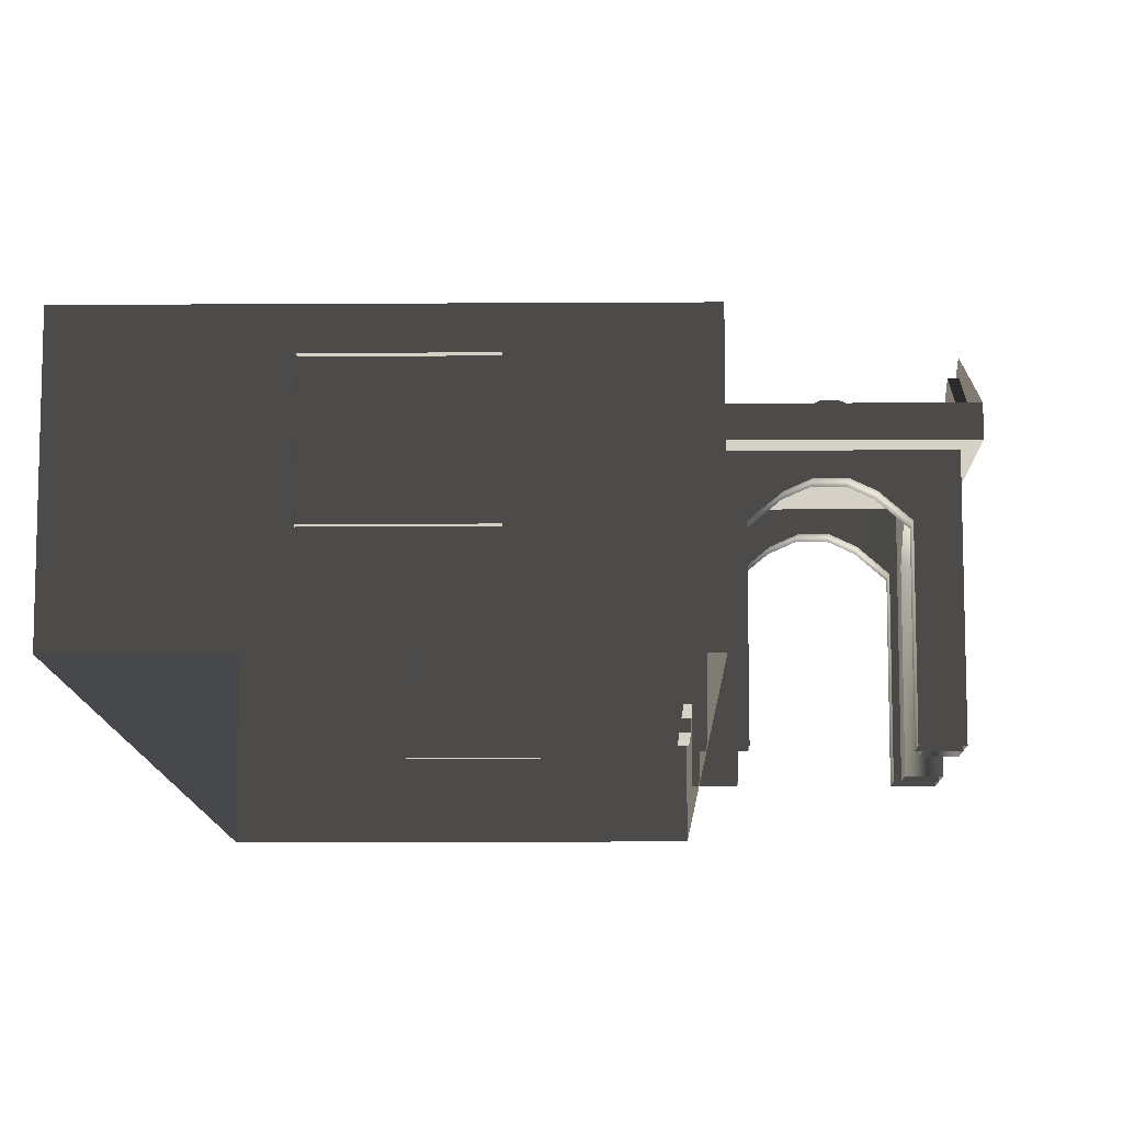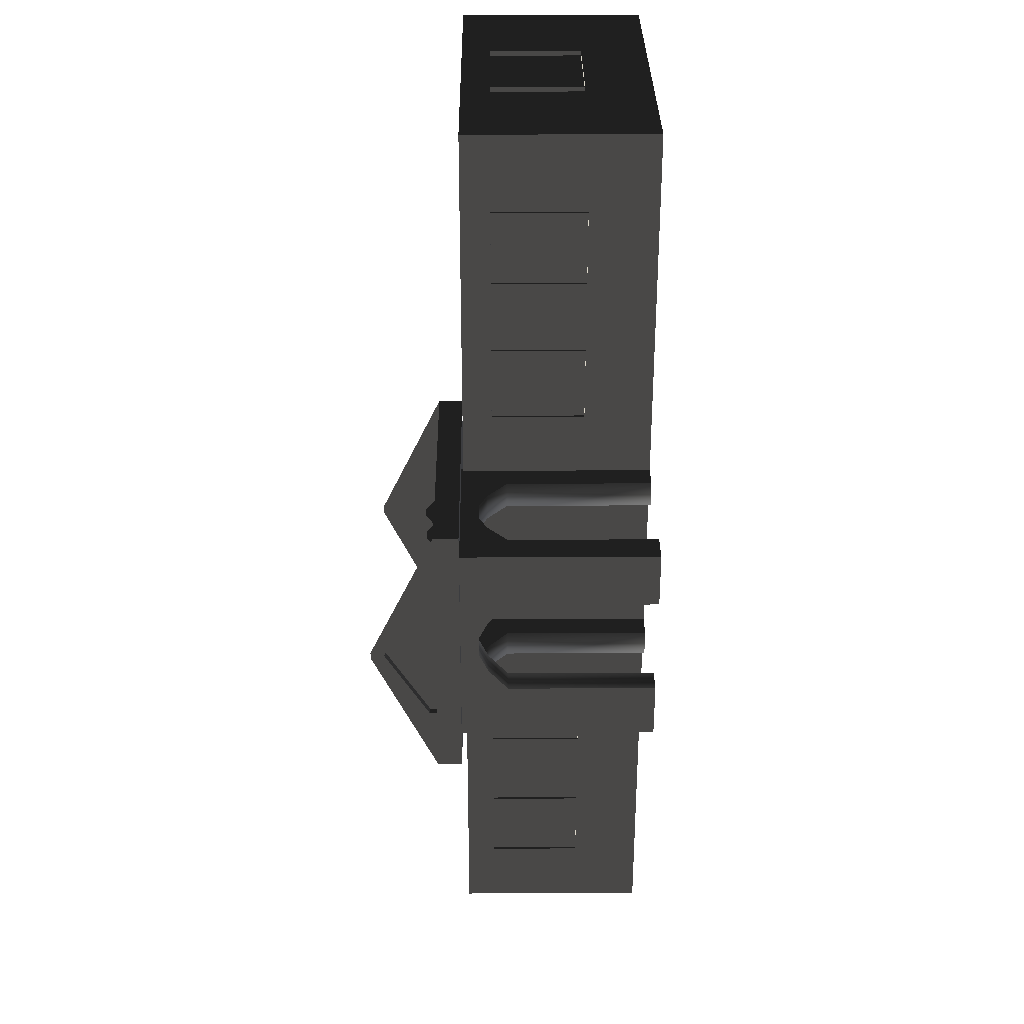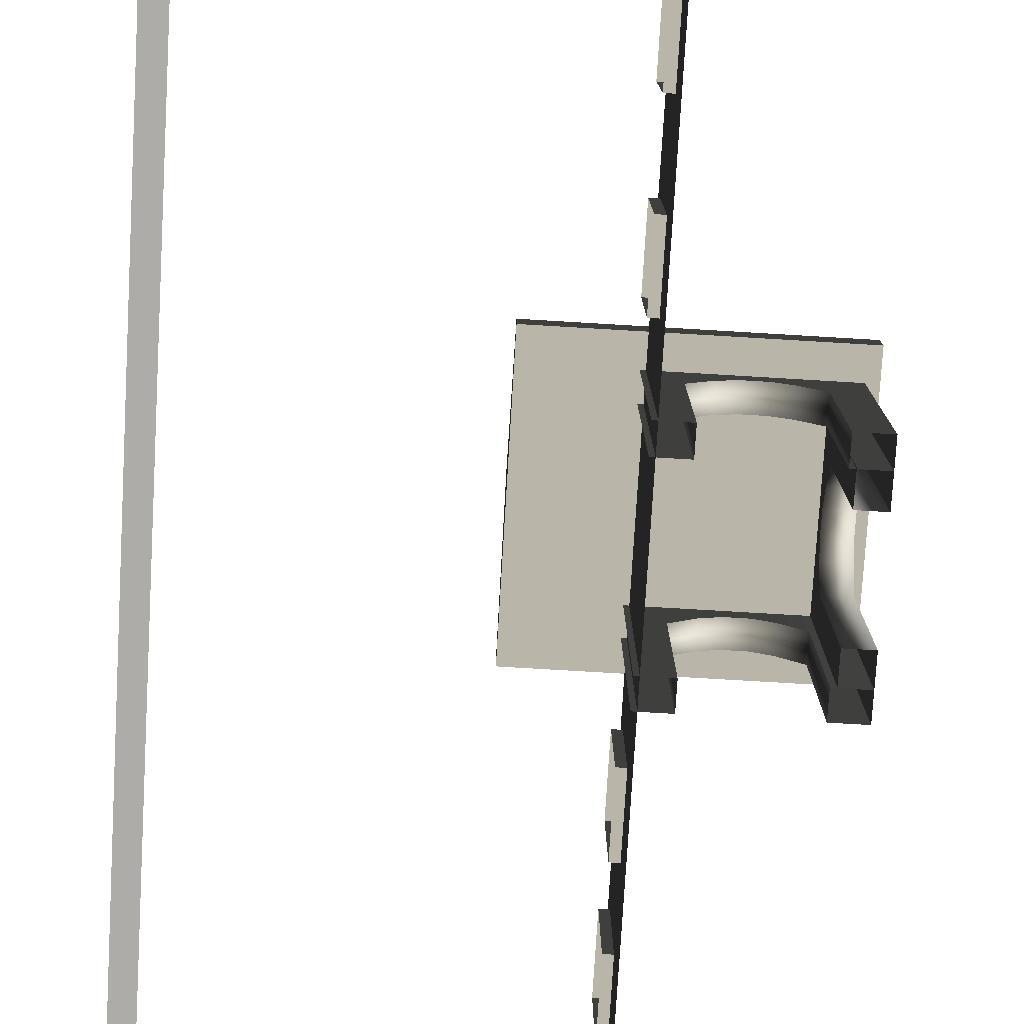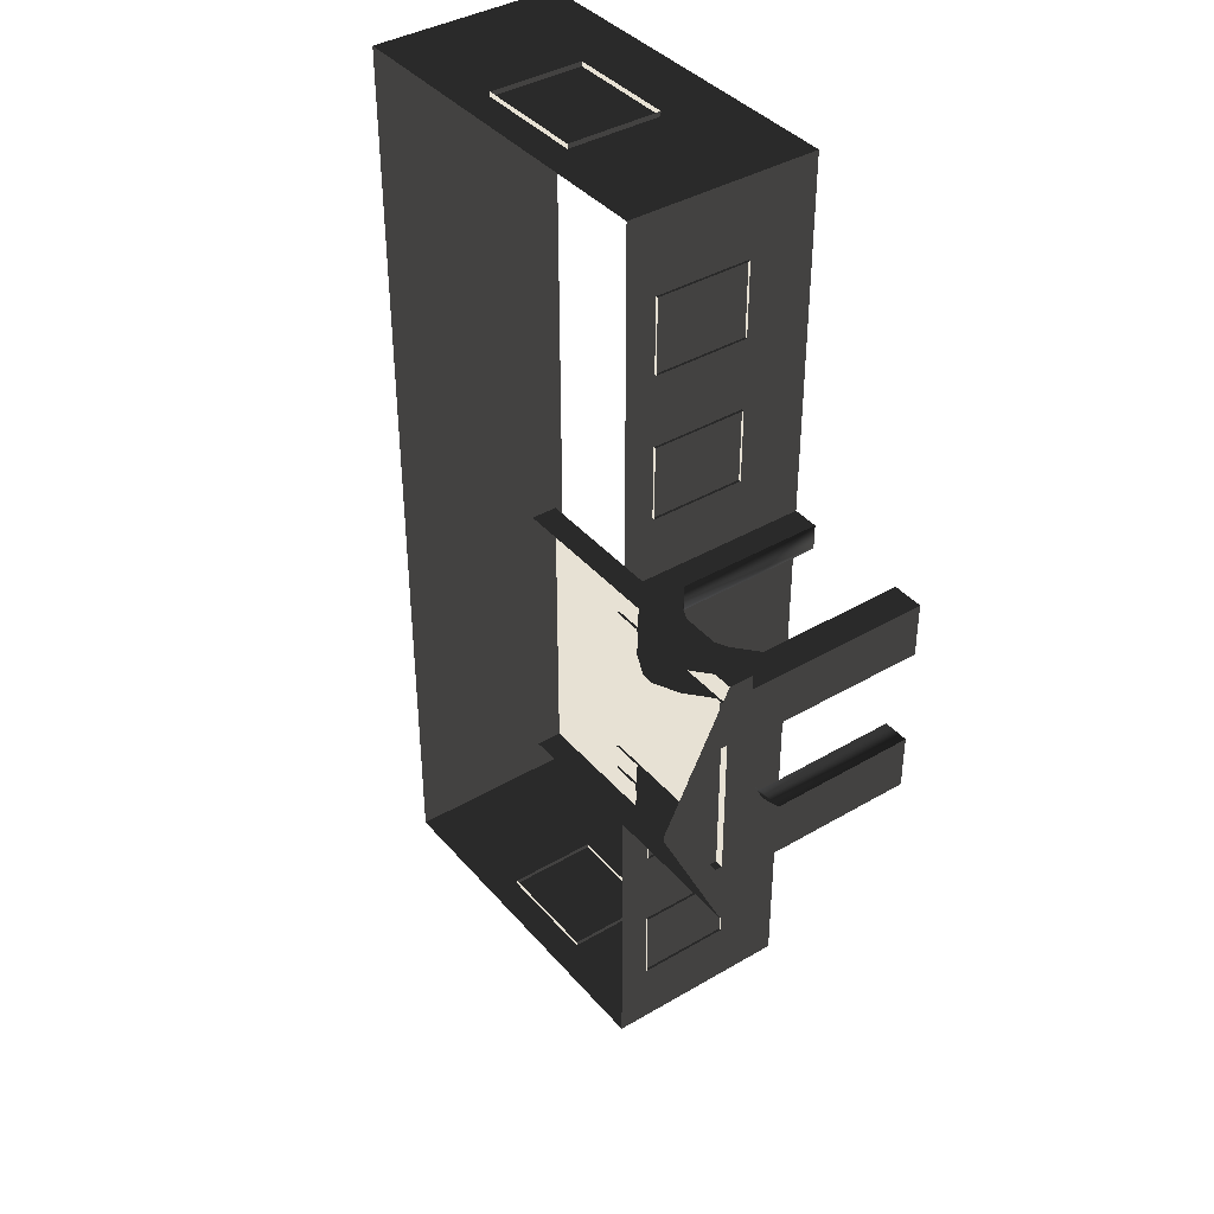
<metadata>
{"format":"obj","ext":"obj","renderer":"f3d","projection":"perspective","resolution":1024,"background":"white","views":[{"elev":-11.1,"azim":0.9,"up":"+Z"},{"elev":31.1,"azim":89.5,"up":"+Y"},{"elev":-76.9,"azim":-3.4,"up":"+Z"},{"elev":39.4,"azim":53.9,"up":"+Y"}]}
</metadata>
<code>
v -6.802 -7.388 0.4622
v -6.802 -7.388 -2.561
v -6.802 7.374 -2.561
v -6.802 7.374 0.4622
v -6.802 7.374 0.4622
v -6.802 7.374 -2.561
v -0.9954 7.374 -2.561
v -0.9954 7.374 0.4622
v -0.9954 7.374 0.4622
v -0.9954 7.374 -2.561
v -0.9954 -7.388 -2.561
v -0.9954 -7.388 0.4622
v -0.9954 -7.388 0.4622
v -0.9954 -7.388 -2.561
v -6.802 -7.388 -2.561
v -6.802 -7.388 0.4622
v -2.567 2.111 0.494
v -2.567 2.111 0.8764
v -2.567 -2.125 0.8764
v -2.567 -2.125 0.494
v 1.809 2.111 0.494
v 1.809 2.111 0.8764
v -2.567 2.111 0.8764
v -2.567 2.111 0.494
v -2.567 -2.125 0.494
v -2.567 -2.125 0.8764
v 1.809 -2.125 0.8764
v 1.809 -2.125 0.494
v -2.567 2.111 0.8764
v -2.567 0.04465 1.88
v -2.567 -0.05862 1.88
v -2.567 -2.125 0.8764
v 1.809 -2.125 0.494
v 1.809 2.111 0.494
v -2.567 2.111 0.494
v -2.567 -2.125 0.494
v 1.623 -1.658 -0.2453
v 1.127 -1.658 -0.2453
v 1.127 -1.658 0.5266
v 1.623 -1.658 0.5266
v 1.623 -1.658 -2.561
v 1.127 -1.658 -2.561
v 0.7698 -1.658 0.06506
v 0.7698 -1.658 0.837
v 0.3857 -1.658 1.023
v 0.471 -1.658 0.2045
v 0.1992 -1.658 1.023
v 0.1138 -1.658 0.2045
v -0.1992 -1.658 0.8372
v -0.1992 -1.658 0.06525
v -0.5733 -1.658 0.5266
v -0.5733 -1.658 -0.2453
v -1.07 -1.658 0.5266
v -1.07 -1.658 -0.2453
v -0.5734 -1.658 -2.561
v -1.07 -1.658 -2.561
v 1.623 -1.247 -0.2453
v 1.623 -1.247 0.5266
v 1.127 -1.247 0.5266
v 1.127 -1.247 -0.2453
v 1.623 -1.247 -2.561
v 1.127 -1.247 -2.561
v 0.7698 -1.247 0.837
v 0.7698 -1.247 0.06506
v 0.471 -1.247 0.2045
v 0.3857 -1.247 1.023
v 0.1138 -1.247 0.2045
v 0.1992 -1.247 1.023
v -0.1992 -1.247 0.06525
v -0.1992 -1.247 0.8372
v -0.5733 -1.247 -0.2453
v -0.5733 -1.247 0.5266
v -1.07 -1.247 0.5266
v -1.07 -1.247 -0.2453
v -0.5734 -1.247 -2.561
v -1.07 -1.247 -2.561
v 1.623 -1.658 -0.2453
v 1.623 -1.658 0.5266
v 1.623 -1.247 0.5266
v 1.623 -1.247 -0.2453
v 1.623 -1.658 -2.561
v 1.623 -1.247 -2.561
v 1.623 -0.7858 -0.2453
v 1.623 -0.7858 0.5266
v 1.623 -0.7859 -2.561
v 1.623 -0.4384 0.06525
v 1.623 -0.4384 0.8372
v 1.623 -0.1477 0.2045
v 1.623 -0.06846 1.023
v 1.623 0.1839 0.2045
v 1.623 0.1046 1.023
v 1.623 0.4614 0.06506
v 1.623 0.4614 0.837
v 1.623 0.7929 0.5266
v 1.623 0.7929 -0.2453
v 1.623 1.257 -0.2453
v 1.623 1.257 0.5266
v 1.623 1.66 0.5298
v 1.623 1.66 -0.2429
v 1.623 1.257 -2.561
v 1.623 1.66 -2.561
v 1.623 0.7928 -2.561
v 1.623 1.257 -0.2453
v 1.127 1.249 -0.2429
v 1.127 1.249 0.5298
v 1.623 1.257 0.5266
v 1.623 1.257 -2.561
v 1.127 1.249 -2.561
v 0.7699 1.249 0.8402
v 0.7698 1.249 0.06745
v 0.3857 1.249 1.027
v 0.471 1.249 0.2069
v 0.1992 1.249 1.027
v 0.1138 1.249 0.2069
v -0.1992 1.249 0.8403
v -0.1992 1.249 0.06764
v -0.5733 1.249 0.5298
v -0.5733 1.249 -0.2429
v -1.07 1.249 0.5298
v -1.07 1.249 -0.2429
v -0.5733 1.249 -2.561
v -1.07 1.249 -2.561
v 1.623 1.66 -0.2429
v 1.623 1.66 0.5298
v 1.127 1.66 0.5298
v 1.127 1.66 -0.2429
v 1.623 1.66 -2.561
v 1.127 1.66 -2.561
v 0.7699 1.66 0.8402
v 0.7698 1.66 0.06745
v 0.471 1.66 0.2069
v 0.3857 1.66 1.027
v 0.1138 1.66 0.2069
v 0.1992 1.66 1.027
v -0.1992 1.66 0.06764
v -0.1992 1.66 0.8403
v -0.5733 1.66 -0.2429
v -0.5733 1.66 0.5298
v -1.07 1.66 0.5298
v -1.07 1.66 -0.2429
v -0.5733 1.66 -2.561
v -1.07 1.66 -2.561
v -0.5734 -1.658 -2.561
v -0.5733 -1.658 -0.2453
v -0.5733 -1.247 -0.2453
v -0.5734 -1.247 -2.561
v -0.1992 -1.247 0.06525
v -0.1992 -1.658 0.06525
v 0.1138 -1.247 0.2045
v 0.1138 -1.658 0.2045
v 0.471 -1.247 0.2045
v 0.471 -1.658 0.2045
v 0.7698 -1.247 0.06506
v 0.7698 -1.658 0.06506
v 1.127 -1.247 -0.2453
v 1.127 -1.658 -0.2453
v 1.127 -1.247 -2.561
v 1.127 -1.658 -2.561
v -0.5733 1.249 -2.561
v -0.5733 1.249 -0.2429
v -0.5733 1.66 -0.2429
v -0.5733 1.66 -2.561
v -0.1992 1.66 0.06764
v -0.1992 1.249 0.06764
v 0.1138 1.66 0.2069
v 0.1138 1.249 0.2069
v 0.471 1.66 0.2069
v 0.471 1.249 0.2069
v 0.7698 1.66 0.06745
v 0.7698 1.249 0.06745
v 1.127 1.249 -0.2429
v 1.127 1.66 -0.2429
v 1.127 1.66 -2.561
v 1.127 1.249 -2.561
v 1.211 1.257 -0.2453
v 1.211 1.257 0.5266
v 1.211 0.7929 0.5266
v 1.211 0.7929 -0.2453
v 1.211 1.257 -2.561
v 1.211 0.7928 -2.561
v 1.211 0.4614 0.837
v 1.211 0.4614 0.06506
v 1.211 0.1839 0.2045
v 1.211 0.1046 1.023
v 1.211 -0.1477 0.2045
v 1.211 -0.06846 1.023
v 1.211 -0.4384 0.06525
v 1.211 -0.4384 0.8372
v 1.211 -0.7858 -0.2453
v 1.211 -0.7858 0.5266
v 1.211 -1.262 0.5266
v 1.211 -1.262 -0.2453
v 1.211 -0.7859 -2.561
v 1.211 -1.262 -2.561
v 1.623 -0.7859 -2.561
v 1.623 -0.7858 -0.2453
v 1.211 -0.7858 -0.2453
v 1.211 -0.7859 -2.561
v 1.211 -0.4384 0.06525
v 1.623 -0.4384 0.06525
v 1.211 -0.1477 0.2045
v 1.623 -0.1477 0.2045
v 1.211 0.1839 0.2045
v 1.623 0.1839 0.2045
v 1.211 0.4614 0.06506
v 1.623 0.4614 0.06506
v 1.211 0.7929 -0.2453
v 1.623 0.7929 -0.2453
v 1.211 0.7928 -2.561
v 1.623 0.7928 -2.561
v 1.809 0.003504 1.668
v 1.684 0.003504 1.668
v 1.684 -0.01755 1.668
v 1.809 -0.01755 1.668
v 1.809 1.106 0.8778
v 1.809 2.111 0.494
v 1.809 -2.125 0.494
v 1.809 -1.12 0.8778
v 1.809 1.106 0.9851
v 1.809 2.111 0.8764
v 1.809 -2.125 0.8764
v 1.809 -1.12 0.9851
v 1.809 0.003504 1.668
v 1.809 0.04464 1.88
v 1.809 -0.05863 1.88
v 1.809 -0.01755 1.668
v 1.809 0.04464 1.88
v 1.809 0.003504 1.668
v 1.684 1.106 0.8778
v 1.684 -1.12 0.8778
v 1.684 -1.12 0.9851
v 1.684 -0.01755 1.668
v 1.684 0.003504 1.668
v 1.684 1.106 0.9851
v 1.809 1.106 0.8778
v 1.684 1.106 0.8778
v 1.684 1.106 0.9851
v 1.809 1.106 0.9851
v 1.809 1.106 0.9851
v 1.684 1.106 0.9851
v 1.684 0.003504 1.668
v 1.809 0.003504 1.668
v 1.809 -1.12 0.9851
v 1.684 -1.12 0.9851
v 1.684 -1.12 0.8778
v 1.809 -1.12 0.8778
v 1.809 -1.12 0.8778
v 1.684 -1.12 0.8778
v 1.684 1.106 0.8778
v 1.809 1.106 0.8778
v 1.809 -0.01755 1.668
v 1.684 -0.01755 1.668
v 1.684 -1.12 0.9851
v 1.809 -1.12 0.9851
v -0.957 -5.113 -0.001042
v -0.957 -6.279 -0.001042
v -1.138 -6.279 -0.001042
v -1.138 -5.113 -0.001042
v -0.957 -6.279 -0.001042
v -0.957 -6.279 -1.482
v -1.138 -6.279 -1.482
v -1.138 -6.279 -0.001042
v -0.957 -5.113 -1.482
v -0.957 -5.113 -0.001042
v -1.138 -5.113 -0.001042
v -1.138 -5.113 -1.482
v -0.957 -6.279 -1.482
v -0.957 -5.113 -1.482
v -1.138 -5.113 -1.482
v -1.138 -6.279 -1.482
v -0.9569 -2.608 -0.001042
v -0.9569 -3.774 -0.001042
v -1.138 -3.774 -0.001042
v -1.138 -2.608 -0.001042
v -0.9569 -3.774 -0.001042
v -0.9569 -3.774 -1.482
v -1.138 -3.774 -1.482
v -1.138 -3.774 -0.001042
v -0.9569 -2.608 -1.482
v -0.9569 -2.608 -0.001042
v -1.138 -2.608 -0.001042
v -1.138 -2.608 -1.482
v -0.9569 -3.774 -1.482
v -0.9569 -2.608 -1.482
v -1.138 -2.608 -1.482
v -1.138 -3.774 -1.482
v -0.957 3.839 -0.001042
v -0.957 2.673 -0.001042
v -1.138 2.673 -0.001042
v -1.138 3.839 -0.001042
v -0.957 2.673 -0.001042
v -0.957 2.673 -1.482
v -1.138 2.673 -1.482
v -1.138 2.673 -0.001042
v -0.957 3.839 -1.482
v -0.957 3.839 -0.001042
v -1.138 3.839 -0.001042
v -1.138 3.839 -1.482
v -0.957 2.673 -1.482
v -0.957 3.839 -1.482
v -1.138 3.839 -1.482
v -1.138 2.673 -1.482
v -0.9569 6.148 -0.001042
v -0.9569 4.981 -0.001042
v -1.138 4.981 -0.001042
v -1.138 6.148 -0.001042
v -0.9569 4.981 -0.001042
v -0.9569 4.981 -1.482
v -1.138 4.981 -1.482
v -1.138 4.981 -0.001042
v -0.9569 6.148 -1.482
v -0.9569 6.148 -0.001042
v -1.138 6.148 -0.001042
v -1.138 6.148 -1.482
v -0.9569 4.981 -1.482
v -0.9569 6.148 -1.482
v -1.138 6.148 -1.482
v -1.138 4.981 -1.482
v -4.046 -7.499 -0.001042
v -4.629 -7.499 -0.001042
v -4.629 -7.319 -0.001042
v -4.046 -7.319 -0.001042
v -3.463 -7.499 -0.001042
v -3.463 -7.319 -0.001042
v -4.629 -7.499 -0.001042
v -4.629 -7.499 -1.482
v -4.629 -7.319 -1.482
v -4.629 -7.319 -0.001042
v -4.046 -7.499 -1.482
v -3.463 -7.499 -1.482
v -3.463 -7.319 -1.482
v -4.046 -7.319 -1.482
v -4.629 -7.499 -1.482
v -4.629 -7.319 -1.482
v -2.88 -7.499 -1.482
v -2.88 -7.499 -0.001042
v -2.88 -7.319 -0.001042
v -2.88 -7.319 -1.482
v -3.463 -7.499 -1.482
v -2.88 -7.499 -1.482
v -2.88 -7.319 -1.482
v -3.463 -7.319 -1.482
v -2.88 -7.499 -0.001042
v -3.463 -7.499 -0.001042
v -3.463 -7.319 -0.001042
v -2.88 -7.319 -0.001042
v -3.463 7.447 -0.001042
v -2.88 7.447 -0.001042
v -2.88 7.266 -0.001042
v -3.463 7.266 -0.001042
v -4.046 7.447 -0.001042
v -4.046 7.266 -0.001042
v -2.88 7.447 -0.001042
v -2.88 7.447 -1.482
v -2.88 7.266 -1.482
v -2.88 7.266 -0.001042
v -3.463 7.447 -1.482
v -4.046 7.447 -1.482
v -4.046 7.266 -1.482
v -3.463 7.266 -1.482
v -2.88 7.447 -1.482
v -2.88 7.266 -1.482
v -4.629 7.447 -1.482
v -4.629 7.447 -0.001042
v -4.629 7.266 -0.001042
v -4.629 7.266 -1.482
v -4.046 7.447 -1.482
v -4.629 7.447 -1.482
v -4.629 7.266 -1.482
v -4.046 7.266 -1.482
v -4.629 7.447 -0.001042
v -4.046 7.447 -0.001042
v -4.046 7.266 -0.001042
v -4.629 7.266 -0.001042
g Building.031_36069_498
f 1 3 2
f 1 4 3
f 5 7 6
f 5 8 7
f 9 11 10
f 9 12 11
f 13 15 14
f 13 16 15
f 17 19 18
f 17 20 19
f 21 23 22
f 21 24 23
f 25 27 26
f 25 28 27
f 29 31 30
f 29 32 31
f 33 35 34
f 33 36 35
f 37 39 38
f 37 40 39
f 41 37 38
f 41 38 42
f 43 38 39
f 43 39 44
f 45 43 44
f 45 46 43
f 47 46 45
f 47 48 46
f 49 48 47
f 49 50 48
f 51 50 49
f 51 52 50
f 52 51 53
f 52 53 54
f 55 52 54
f 55 54 56
f 57 59 58
f 57 60 59
f 61 60 57
f 61 62 60
f 60 63 59
f 60 64 63
f 65 63 64
f 65 66 63
f 67 66 65
f 67 68 66
f 69 68 67
f 69 70 68
f 71 70 69
f 71 72 70
f 71 73 72
f 71 74 73
f 75 74 71
f 75 76 74
f 77 79 78
f 77 80 79
f 81 80 77
f 81 82 80
f 83 79 80
f 83 84 79
f 85 80 82
f 85 83 80
f 84 83 86
f 84 86 87
f 87 86 88
f 87 88 89
f 89 88 90
f 89 90 91
f 91 90 92
f 91 92 93
f 92 94 93
f 92 95 94
f 96 94 95
f 96 97 94
f 96 98 97
f 96 99 98
f 100 99 96
f 100 96 95
f 100 101 99
f 100 95 102
f 103 105 104
f 103 106 105
f 107 103 104
f 107 104 108
f 104 105 109
f 104 109 110
f 111 110 109
f 111 112 110
f 113 112 111
f 113 114 112
f 115 114 113
f 115 116 114
f 117 116 115
f 117 118 116
f 118 117 119
f 118 119 120
f 121 118 120
f 121 120 122
f 123 125 124
f 123 126 125
f 127 126 123
f 127 128 126
f 126 129 125
f 126 130 129
f 131 129 130
f 131 132 129
f 133 132 131
f 133 134 132
f 135 134 133
f 135 136 134
f 137 136 135
f 137 138 136
f 137 139 138
f 137 140 139
f 141 140 137
f 141 142 140
f 143 145 144
f 143 146 145
f 144 145 147
f 144 147 148
f 148 147 149
f 148 149 150
f 150 149 151
f 150 151 152
f 152 151 153
f 152 153 154
f 154 153 155
f 154 155 156
f 156 155 157
f 156 157 158
f 159 161 160
f 159 162 161
f 160 161 163
f 160 163 164
f 164 163 165
f 164 165 166
f 166 165 167
f 166 167 168
f 168 167 169
f 168 169 170
f 171 170 169
f 171 169 172
f 171 172 173
f 171 173 174
f 175 177 176
f 175 178 177
f 179 178 175
f 179 180 178
f 178 181 177
f 178 182 181
f 183 181 182
f 183 184 181
f 185 184 183
f 185 186 184
f 187 186 185
f 187 188 186
f 189 188 187
f 189 190 188
f 189 191 190
f 189 192 191
f 193 192 189
f 193 194 192
f 195 197 196
f 195 198 197
f 196 197 199
f 196 199 200
f 200 199 201
f 200 201 202
f 202 201 203
f 202 203 204
f 204 203 205
f 204 205 206
f 206 205 207
f 206 207 208
f 208 207 209
f 208 209 210
f 211 213 212
f 211 214 213
f 215 217 216
f 215 218 217
f 219 215 216
f 219 216 220
f 218 221 217
f 218 222 221
f 223 219 220
f 223 220 224
f 222 225 221
f 222 226 225
f 226 227 225
f 226 228 227
f 229 231 230
f 231 229 232
f 232 229 233
f 233 229 234
f 235 237 236
f 235 238 237
f 239 241 240
f 239 242 241
f 243 245 244
f 243 246 245
f 247 249 248
f 247 250 249
f 251 253 252
f 251 254 253
f 255 257 256
f 255 258 257
f 259 261 260
f 259 262 261
f 263 265 264
f 263 266 265
f 267 269 268
f 267 270 269
f 271 273 272
f 271 274 273
f 275 277 276
f 275 278 277
f 279 281 280
f 279 282 281
f 283 285 284
f 283 286 285
f 287 289 288
f 287 290 289
f 291 293 292
f 291 294 293
f 295 297 296
f 295 298 297
f 299 301 300
f 299 302 301
f 303 305 304
f 303 306 305
f 307 309 308
f 307 310 309
f 311 313 312
f 311 314 313
f 315 317 316
f 315 318 317
f 319 321 320
f 319 322 321
f 323 322 319
f 323 324 322
f 325 327 326
f 325 328 327
f 329 331 330
f 329 332 331
f 333 332 329
f 333 334 332
f 335 337 336
f 335 338 337
f 339 341 340
f 339 342 341
f 343 345 344
f 343 346 345
f 347 349 348
f 347 350 349
f 351 350 347
f 351 352 350
f 353 355 354
f 353 356 355
f 357 359 358
f 357 360 359
f 361 360 357
f 361 362 360
f 363 365 364
f 363 366 365
f 367 369 368
f 367 370 369
f 371 373 372
f 371 374 373

</code>
